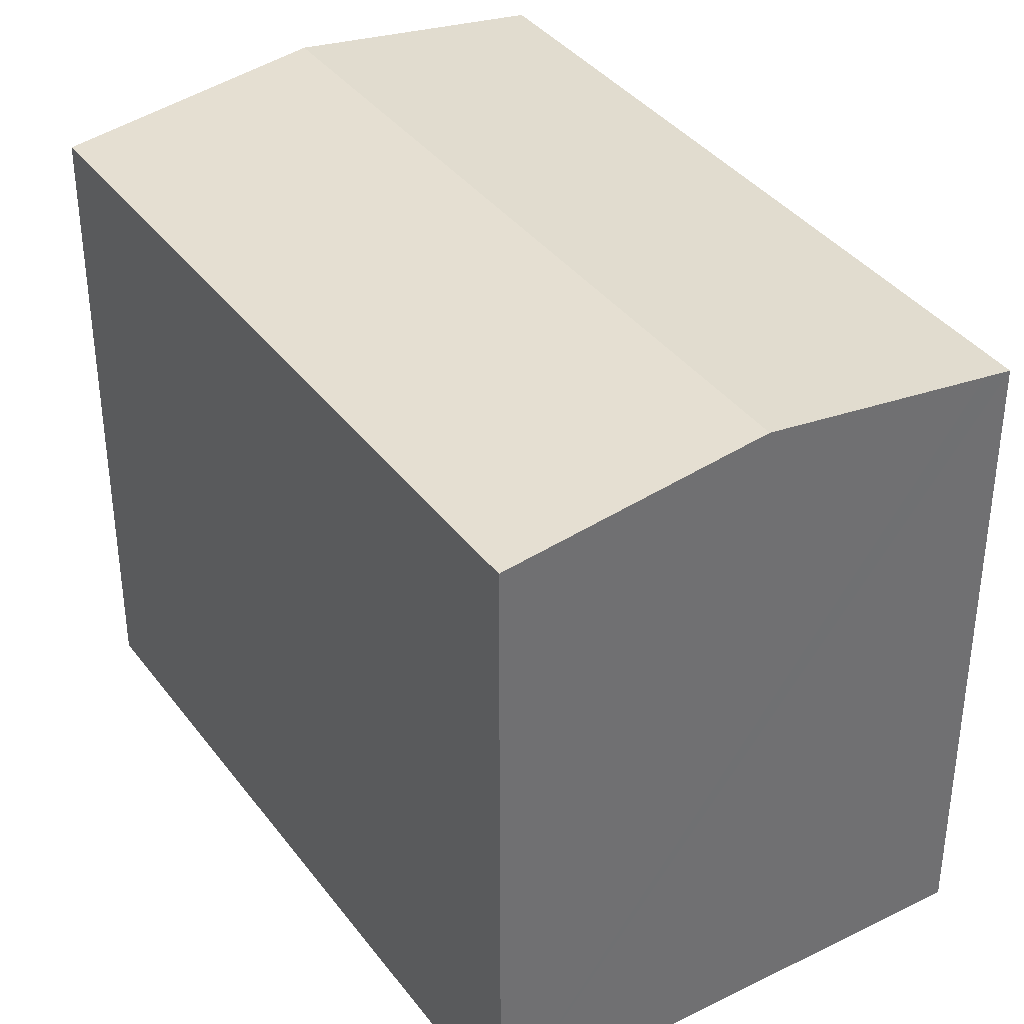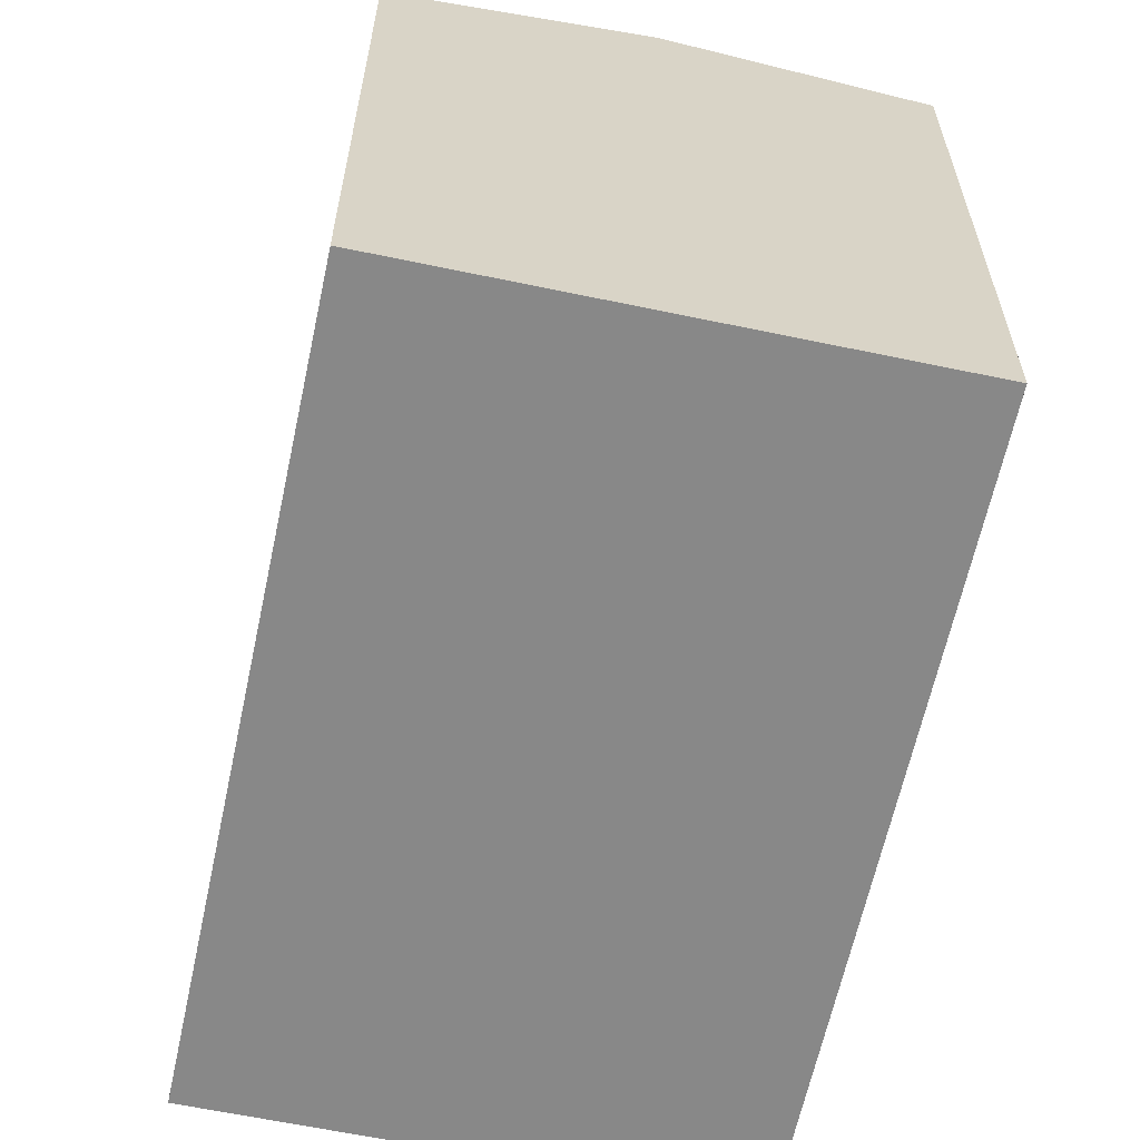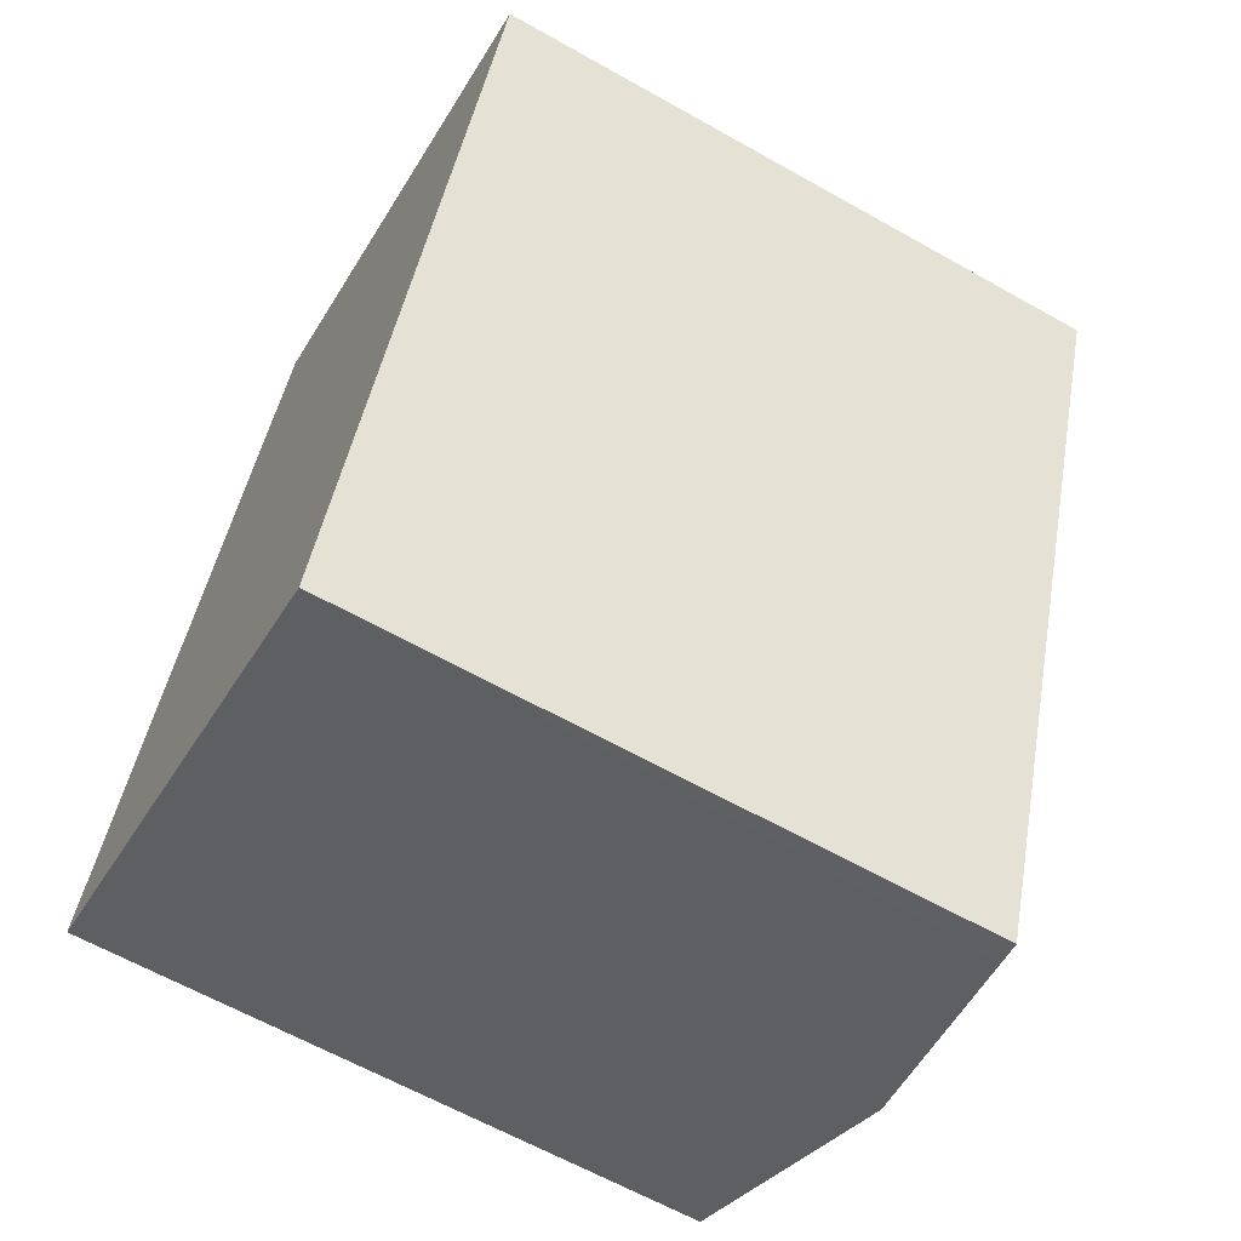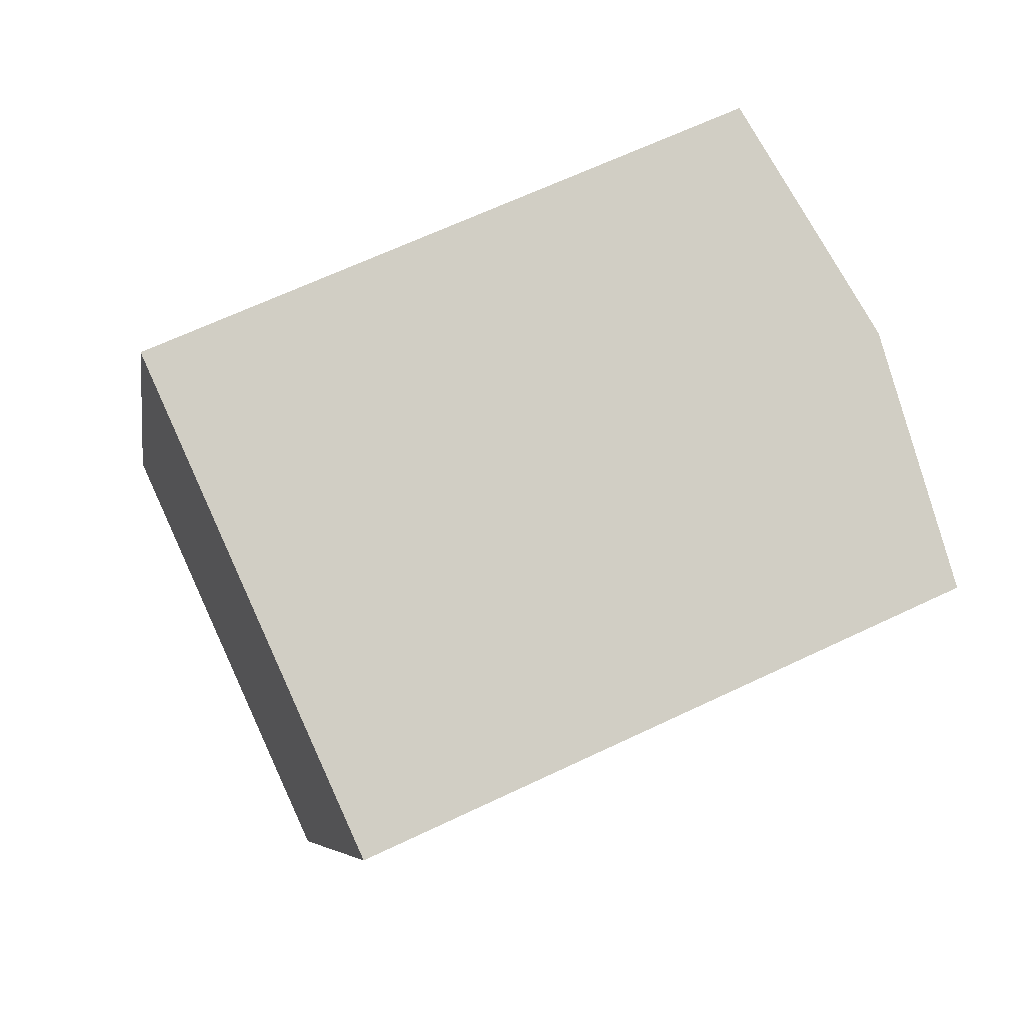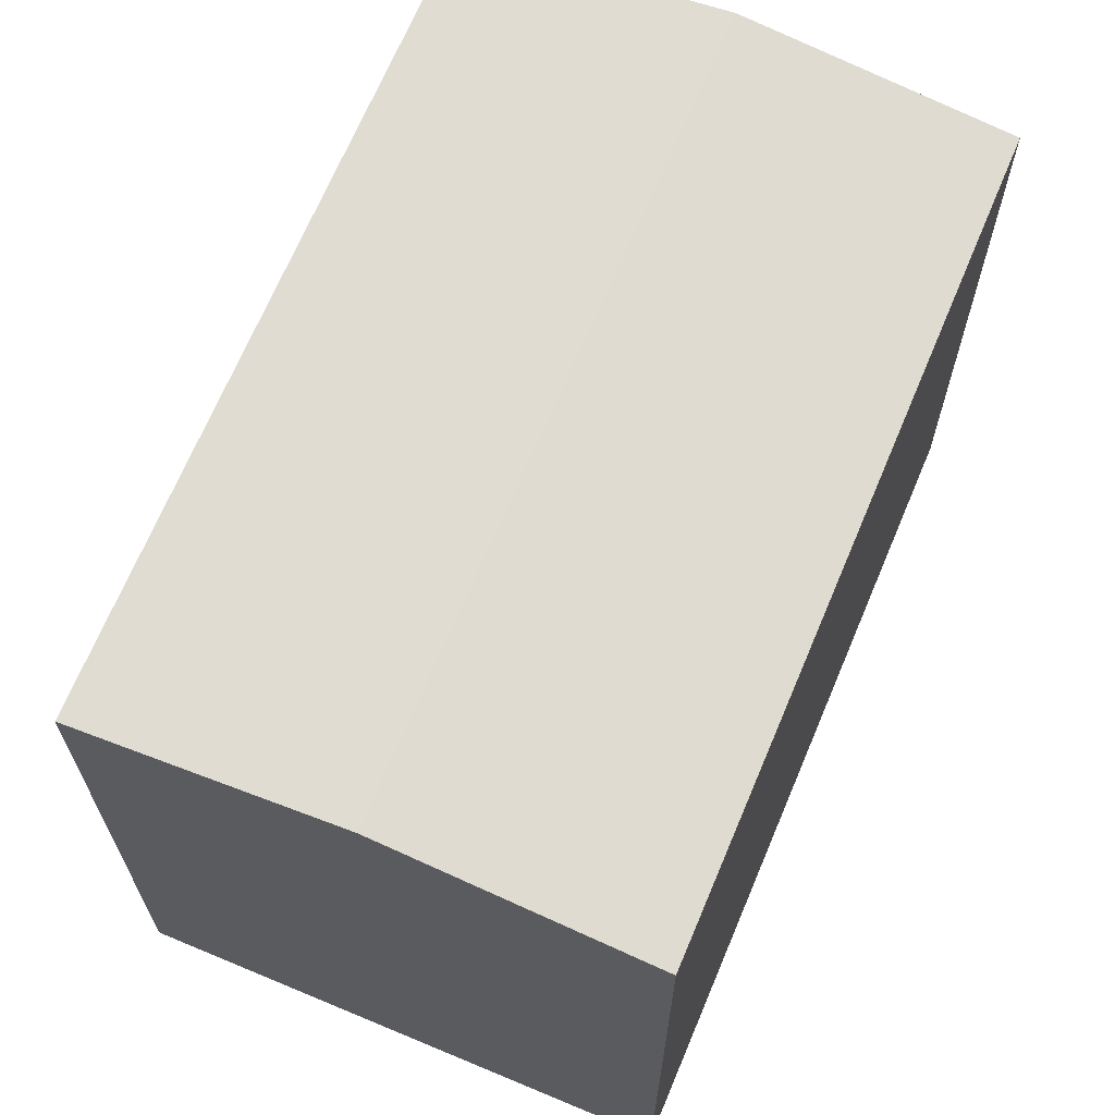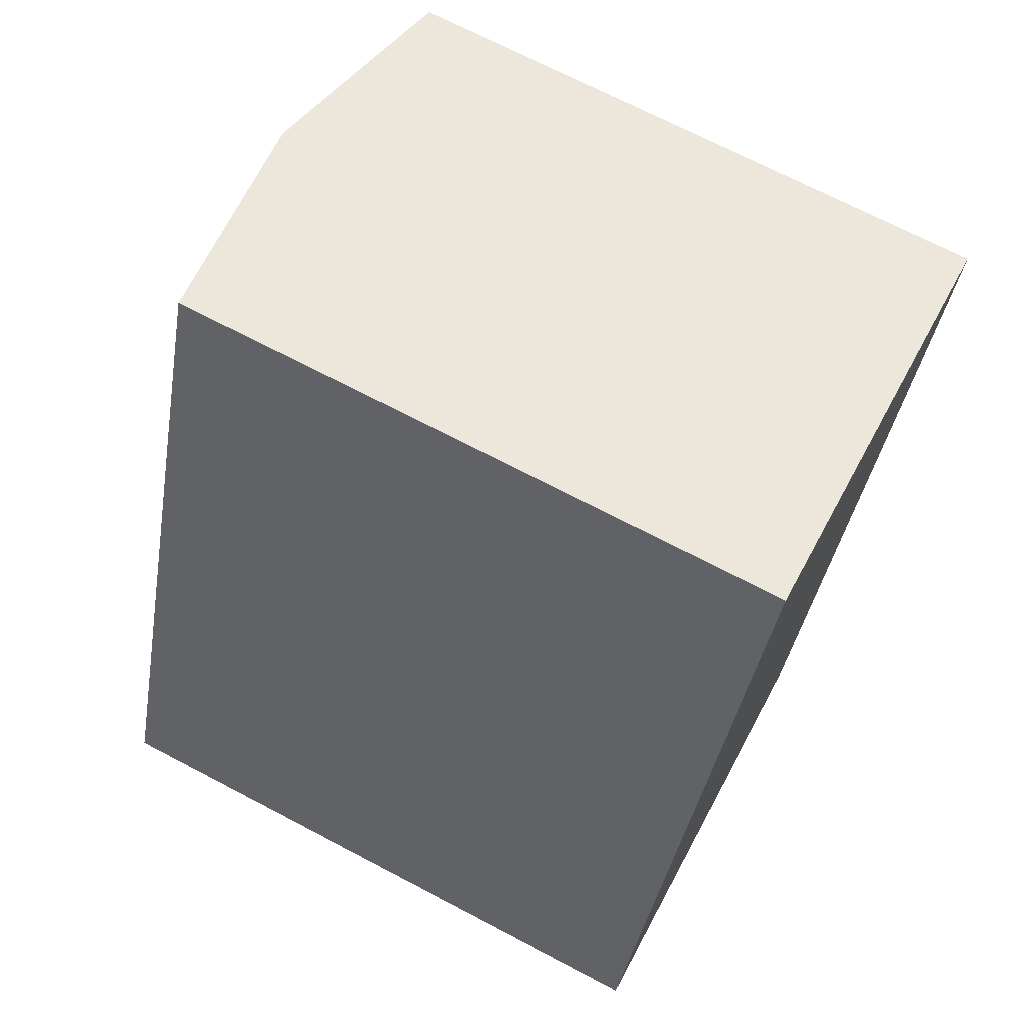
<metadata>
{"format":"obj","ext":"obj","renderer":"f3d","projection":"perspective","resolution":1024,"background":"white","views":[{"elev":37.7,"azim":-11.9,"up":"+Y"},{"elev":-62.7,"azim":8.4,"up":"+Y"},{"elev":-63.1,"azim":60.3,"up":"+Z"},{"elev":64.7,"azim":64.3,"up":"+Z"},{"elev":67.9,"azim":-136.8,"up":"+Y"},{"elev":70.1,"azim":-62.3,"up":"+Z"}]}
</metadata>
<code>
v  11.03 14.33 13.67
v  9.842 13.67 -3.664
v  5.192 14.33 -1.933
v  10.38 13.59 -3.865
v  16.22 13.59 11.73
v  15.65 13.67 11.95
v  5.836 13.59 15.6
v  0.462 13.66 -0.172
v  0 13.59 8.323e-16
v  6.282 13.66 15.43
v  0 0 0
v  5.836 -9.552e-16 15.6
v  16.22 -7.186e-16 11.73
v  6.282 -9.451e-16 15.43
v  11.03 -8.369e-16 13.67
v  15.65 -7.315e-16 11.95
v  10.38 2.367e-16 -3.865
v  9.842 2.244e-16 -3.664
v  0.462 1.053e-17 -0.172
v  5.192 1.184e-16 -1.933
g defaultobject
f 1 2 3
f 2 1 4
f 4 1 5
f 5 1 6
f 7 8 9
f 8 7 3
f 3 7 10
f 3 10 1
f 11 7 9
f 7 11 12
f 12 10 7
f 10 12 1
f 1 12 6
f 6 12 5
f 5 12 13
f 13 12 14
f 13 14 15
f 13 15 16
f 13 4 5
f 4 13 17
f 17 2 4
f 2 17 3
f 3 17 8
f 8 17 9
f 9 17 11
f 11 17 18
f 11 18 19
f 19 18 20
f 16 17 13
f 17 16 18
f 18 16 15
f 18 15 20
f 20 15 14
f 20 14 19
f 19 14 12
f 19 12 11

</code>
